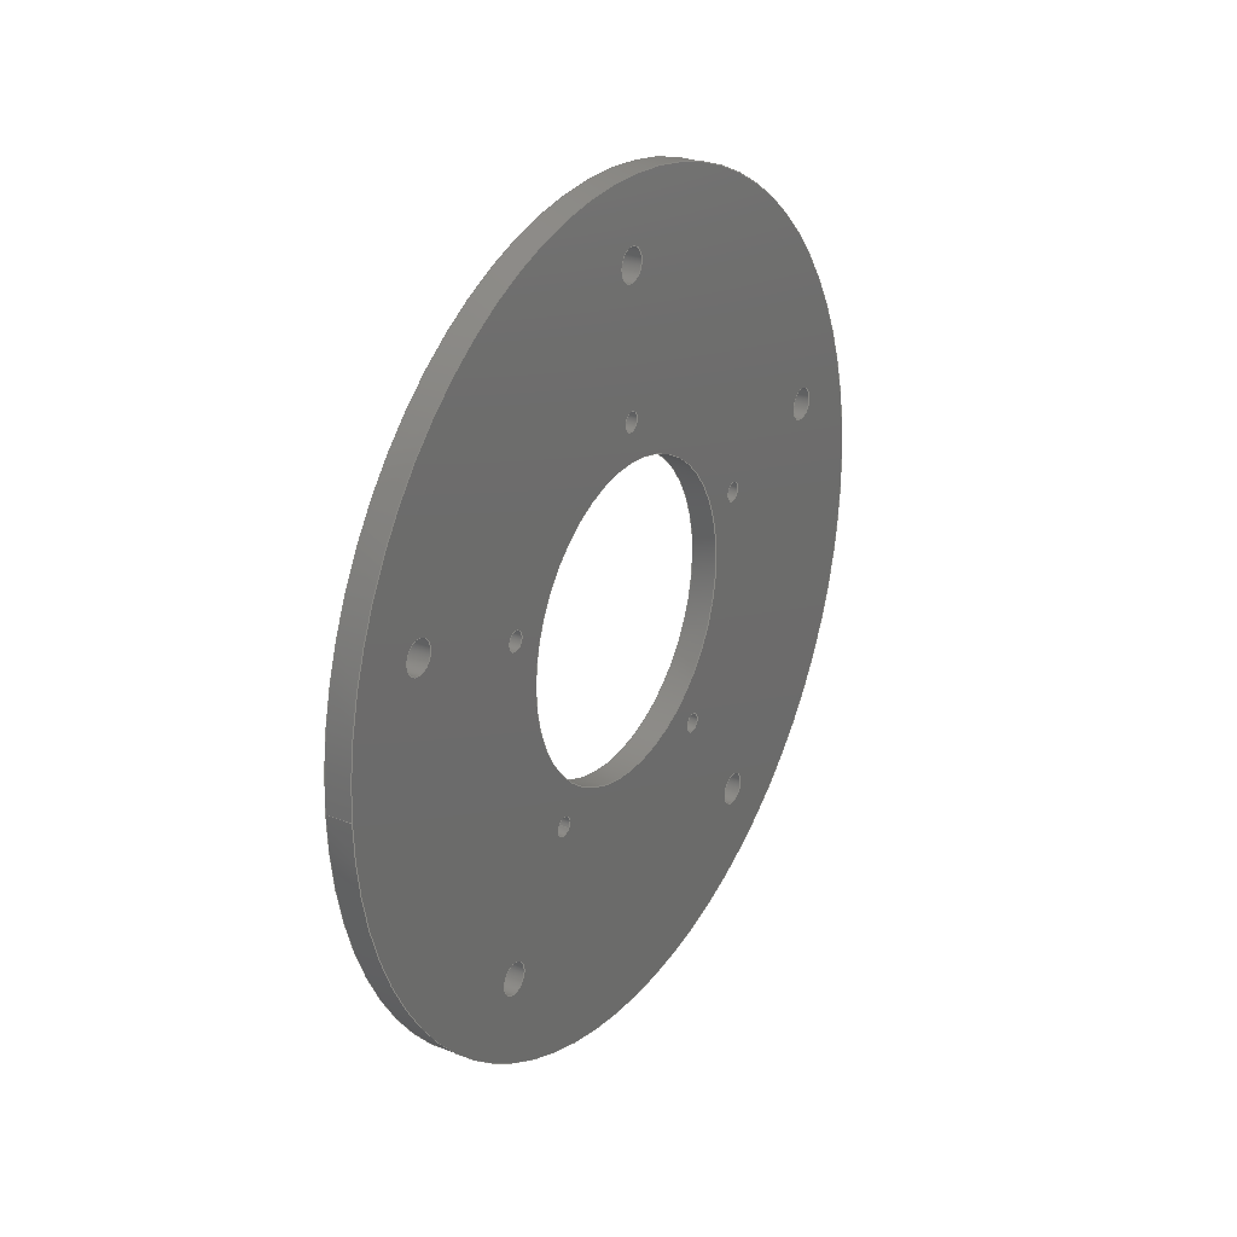
<metadata>
{"format":"step","ext":"step","renderer":"f3d","projection":"perspective","resolution":1024,"background":"white","views":[{"elev":26.4,"azim":-148.2,"up":"+Z"}]}
</metadata>
<code>
ISO-10303-21;
DATA;
#1=PROPERTY_DEFINITION_REPRESENTATION(#5,#3);
#2=PROPERTY_DEFINITION_REPRESENTATION(#6,#4);
#3=REPRESENTATION('',(#7),#448);
#4=REPRESENTATION('',(#8),#448);
#5=PROPERTY_DEFINITION('pmi validation property','',#453);
#6=PROPERTY_DEFINITION('pmi validation property','',#453);
#7=VALUE_REPRESENTATION_ITEM('number of annotations',COUNT_MEASURE(0));
#8=VALUE_REPRESENTATION_ITEM('number of views',COUNT_MEASURE(0));
#9=SHAPE_REPRESENTATION_RELATIONSHIP('','',#266,#10);
#10=ADVANCED_BREP_SHAPE_REPRESENTATION('',(#264),#448);
#11=CYLINDRICAL_SURFACE('',#281,0.0508);
#12=CYLINDRICAL_SURFACE('',#295,0.01905);
#13=CYLINDRICAL_SURFACE('',#296,0.001191);
#14=CYLINDRICAL_SURFACE('',#297,0.001191);
#15=CYLINDRICAL_SURFACE('',#298,0.001191);
#16=CYLINDRICAL_SURFACE('',#299,0.001191);
#17=CYLINDRICAL_SURFACE('',#300,0.001191);
#18=CYLINDRICAL_SURFACE('',#301,0.002019);
#19=CYLINDRICAL_SURFACE('',#302,0.002019);
#20=CYLINDRICAL_SURFACE('',#303,0.002019);
#21=CYLINDRICAL_SURFACE('',#304,0.002019);
#22=CYLINDRICAL_SURFACE('',#305,0.002019);
#23=ORIENTED_EDGE('',*,*,#71,.T.);
#24=ORIENTED_EDGE('',*,*,#72,.T.);
#25=ORIENTED_EDGE('',*,*,#73,.T.);
#26=ORIENTED_EDGE('',*,*,#74,.T.);
#27=ORIENTED_EDGE('',*,*,#75,.T.);
#28=ORIENTED_EDGE('',*,*,#76,.T.);
#29=ORIENTED_EDGE('',*,*,#77,.T.);
#30=ORIENTED_EDGE('',*,*,#78,.T.);
#31=ORIENTED_EDGE('',*,*,#79,.T.);
#32=ORIENTED_EDGE('',*,*,#80,.T.);
#33=ORIENTED_EDGE('',*,*,#81,.T.);
#34=ORIENTED_EDGE('',*,*,#82,.F.);
#35=ORIENTED_EDGE('',*,*,#82,.T.);
#36=ORIENTED_EDGE('',*,*,#83,.F.);
#37=ORIENTED_EDGE('',*,*,#84,.F.);
#38=ORIENTED_EDGE('',*,*,#85,.F.);
#39=ORIENTED_EDGE('',*,*,#86,.F.);
#40=ORIENTED_EDGE('',*,*,#87,.F.);
#41=ORIENTED_EDGE('',*,*,#88,.F.);
#42=ORIENTED_EDGE('',*,*,#89,.F.);
#43=ORIENTED_EDGE('',*,*,#90,.F.);
#44=ORIENTED_EDGE('',*,*,#91,.F.);
#45=ORIENTED_EDGE('',*,*,#92,.F.);
#46=ORIENTED_EDGE('',*,*,#93,.F.);
#47=ORIENTED_EDGE('',*,*,#94,.F.);
#48=ORIENTED_EDGE('',*,*,#83,.T.);
#49=ORIENTED_EDGE('',*,*,#94,.T.);
#50=ORIENTED_EDGE('',*,*,#81,.F.);
#51=ORIENTED_EDGE('',*,*,#93,.T.);
#52=ORIENTED_EDGE('',*,*,#80,.F.);
#53=ORIENTED_EDGE('',*,*,#92,.T.);
#54=ORIENTED_EDGE('',*,*,#79,.F.);
#55=ORIENTED_EDGE('',*,*,#91,.T.);
#56=ORIENTED_EDGE('',*,*,#78,.F.);
#57=ORIENTED_EDGE('',*,*,#90,.T.);
#58=ORIENTED_EDGE('',*,*,#77,.F.);
#59=ORIENTED_EDGE('',*,*,#89,.T.);
#60=ORIENTED_EDGE('',*,*,#76,.F.);
#61=ORIENTED_EDGE('',*,*,#88,.T.);
#62=ORIENTED_EDGE('',*,*,#75,.F.);
#63=ORIENTED_EDGE('',*,*,#87,.T.);
#64=ORIENTED_EDGE('',*,*,#74,.F.);
#65=ORIENTED_EDGE('',*,*,#86,.T.);
#66=ORIENTED_EDGE('',*,*,#73,.F.);
#67=ORIENTED_EDGE('',*,*,#85,.T.);
#68=ORIENTED_EDGE('',*,*,#72,.F.);
#69=ORIENTED_EDGE('',*,*,#84,.T.);
#70=ORIENTED_EDGE('',*,*,#71,.F.);
#71=EDGE_CURVE('',#95,#95,#119,.T.);
#72=EDGE_CURVE('',#96,#96,#120,.T.);
#73=EDGE_CURVE('',#97,#97,#121,.T.);
#74=EDGE_CURVE('',#98,#98,#122,.T.);
#75=EDGE_CURVE('',#99,#99,#123,.T.);
#76=EDGE_CURVE('',#100,#100,#124,.T.);
#77=EDGE_CURVE('',#101,#101,#125,.T.);
#78=EDGE_CURVE('',#102,#102,#126,.T.);
#79=EDGE_CURVE('',#103,#103,#127,.T.);
#80=EDGE_CURVE('',#104,#104,#128,.T.);
#81=EDGE_CURVE('',#105,#105,#129,.T.);
#82=EDGE_CURVE('',#106,#106,#130,.T.);
#83=EDGE_CURVE('',#107,#107,#131,.T.);
#84=EDGE_CURVE('',#108,#108,#132,.T.);
#85=EDGE_CURVE('',#109,#109,#133,.T.);
#86=EDGE_CURVE('',#110,#110,#134,.T.);
#87=EDGE_CURVE('',#111,#111,#135,.T.);
#88=EDGE_CURVE('',#112,#112,#136,.T.);
#89=EDGE_CURVE('',#113,#113,#137,.T.);
#90=EDGE_CURVE('',#114,#114,#138,.T.);
#91=EDGE_CURVE('',#115,#115,#139,.T.);
#92=EDGE_CURVE('',#116,#116,#140,.T.);
#93=EDGE_CURVE('',#117,#117,#141,.T.);
#94=EDGE_CURVE('',#118,#118,#142,.T.);
#95=VERTEX_POINT('',#387);
#96=VERTEX_POINT('',#389);
#97=VERTEX_POINT('',#391);
#98=VERTEX_POINT('',#393);
#99=VERTEX_POINT('',#395);
#100=VERTEX_POINT('',#397);
#101=VERTEX_POINT('',#399);
#102=VERTEX_POINT('',#401);
#103=VERTEX_POINT('',#403);
#104=VERTEX_POINT('',#405);
#105=VERTEX_POINT('',#407);
#106=VERTEX_POINT('',#409);
#107=VERTEX_POINT('',#412);
#108=VERTEX_POINT('',#415);
#109=VERTEX_POINT('',#417);
#110=VERTEX_POINT('',#419);
#111=VERTEX_POINT('',#421);
#112=VERTEX_POINT('',#423);
#113=VERTEX_POINT('',#425);
#114=VERTEX_POINT('',#427);
#115=VERTEX_POINT('',#429);
#116=VERTEX_POINT('',#431);
#117=VERTEX_POINT('',#433);
#118=VERTEX_POINT('',#435);
#119=CIRCLE('',#269,0.002019);
#120=CIRCLE('',#270,0.002019);
#121=CIRCLE('',#271,0.002019);
#122=CIRCLE('',#272,0.002019);
#123=CIRCLE('',#273,0.002019);
#124=CIRCLE('',#274,0.001191);
#125=CIRCLE('',#275,0.001191);
#126=CIRCLE('',#276,0.001191);
#127=CIRCLE('',#277,0.001191);
#128=CIRCLE('',#278,0.001191);
#129=CIRCLE('',#279,0.01905);
#130=CIRCLE('',#280,0.0508);
#131=CIRCLE('',#282,0.0508);
#132=CIRCLE('',#284,0.002019);
#133=CIRCLE('',#285,0.002019);
#134=CIRCLE('',#286,0.002019);
#135=CIRCLE('',#287,0.002019);
#136=CIRCLE('',#288,0.002019);
#137=CIRCLE('',#289,0.001191);
#138=CIRCLE('',#290,0.001191);
#139=CIRCLE('',#291,0.001191);
#140=CIRCLE('',#292,0.001191);
#141=CIRCLE('',#293,0.001191);
#142=CIRCLE('',#294,0.01905);
#143=EDGE_LOOP('',(#23));
#144=EDGE_LOOP('',(#24));
#145=EDGE_LOOP('',(#25));
#146=EDGE_LOOP('',(#26));
#147=EDGE_LOOP('',(#27));
#148=EDGE_LOOP('',(#28));
#149=EDGE_LOOP('',(#29));
#150=EDGE_LOOP('',(#30));
#151=EDGE_LOOP('',(#31));
#152=EDGE_LOOP('',(#32));
#153=EDGE_LOOP('',(#33));
#154=EDGE_LOOP('',(#34));
#155=EDGE_LOOP('',(#35));
#156=EDGE_LOOP('',(#36));
#157=EDGE_LOOP('',(#37));
#158=EDGE_LOOP('',(#38));
#159=EDGE_LOOP('',(#39));
#160=EDGE_LOOP('',(#40));
#161=EDGE_LOOP('',(#41));
#162=EDGE_LOOP('',(#42));
#163=EDGE_LOOP('',(#43));
#164=EDGE_LOOP('',(#44));
#165=EDGE_LOOP('',(#45));
#166=EDGE_LOOP('',(#46));
#167=EDGE_LOOP('',(#47));
#168=EDGE_LOOP('',(#48));
#169=EDGE_LOOP('',(#49));
#170=EDGE_LOOP('',(#50));
#171=EDGE_LOOP('',(#51));
#172=EDGE_LOOP('',(#52));
#173=EDGE_LOOP('',(#53));
#174=EDGE_LOOP('',(#54));
#175=EDGE_LOOP('',(#55));
#176=EDGE_LOOP('',(#56));
#177=EDGE_LOOP('',(#57));
#178=EDGE_LOOP('',(#58));
#179=EDGE_LOOP('',(#59));
#180=EDGE_LOOP('',(#60));
#181=EDGE_LOOP('',(#61));
#182=EDGE_LOOP('',(#62));
#183=EDGE_LOOP('',(#63));
#184=EDGE_LOOP('',(#64));
#185=EDGE_LOOP('',(#65));
#186=EDGE_LOOP('',(#66));
#187=EDGE_LOOP('',(#67));
#188=EDGE_LOOP('',(#68));
#189=EDGE_LOOP('',(#69));
#190=EDGE_LOOP('',(#70));
#191=FACE_BOUND('',#143,.T.);
#192=FACE_BOUND('',#144,.T.);
#193=FACE_BOUND('',#145,.T.);
#194=FACE_BOUND('',#146,.T.);
#195=FACE_BOUND('',#147,.T.);
#196=FACE_BOUND('',#148,.T.);
#197=FACE_BOUND('',#149,.T.);
#198=FACE_BOUND('',#150,.T.);
#199=FACE_BOUND('',#151,.T.);
#200=FACE_BOUND('',#152,.T.);
#201=FACE_BOUND('',#153,.T.);
#202=FACE_BOUND('',#154,.T.);
#203=FACE_BOUND('',#155,.T.);
#204=FACE_BOUND('',#156,.T.);
#205=FACE_BOUND('',#157,.T.);
#206=FACE_BOUND('',#158,.T.);
#207=FACE_BOUND('',#159,.T.);
#208=FACE_BOUND('',#160,.T.);
#209=FACE_BOUND('',#161,.T.);
#210=FACE_BOUND('',#162,.T.);
#211=FACE_BOUND('',#163,.T.);
#212=FACE_BOUND('',#164,.T.);
#213=FACE_BOUND('',#165,.T.);
#214=FACE_BOUND('',#166,.T.);
#215=FACE_BOUND('',#167,.T.);
#216=FACE_BOUND('',#168,.T.);
#217=FACE_BOUND('',#169,.T.);
#218=FACE_BOUND('',#170,.T.);
#219=FACE_BOUND('',#171,.T.);
#220=FACE_BOUND('',#172,.T.);
#221=FACE_BOUND('',#173,.T.);
#222=FACE_BOUND('',#174,.T.);
#223=FACE_BOUND('',#175,.T.);
#224=FACE_BOUND('',#176,.T.);
#225=FACE_BOUND('',#177,.T.);
#226=FACE_BOUND('',#178,.T.);
#227=FACE_BOUND('',#179,.T.);
#228=FACE_BOUND('',#180,.T.);
#229=FACE_BOUND('',#181,.T.);
#230=FACE_BOUND('',#182,.T.);
#231=FACE_BOUND('',#183,.T.);
#232=FACE_BOUND('',#184,.T.);
#233=FACE_BOUND('',#185,.T.);
#234=FACE_BOUND('',#186,.T.);
#235=FACE_BOUND('',#187,.T.);
#236=FACE_BOUND('',#188,.T.);
#237=FACE_BOUND('',#189,.T.);
#238=FACE_BOUND('',#190,.T.);
#239=PLANE('',#268);
#240=PLANE('',#283);
#241=ADVANCED_FACE('',(#191,#192,#193,#194,#195,#196,#197,#198,#199,#200,
#201,#202),#239,.F.);
#242=ADVANCED_FACE('',(#203,#204),#11,.T.);
#243=ADVANCED_FACE('',(#205,#206,#207,#208,#209,#210,#211,#212,#213,#214,
#215,#216),#240,.T.);
#244=ADVANCED_FACE('',(#217,#218),#12,.F.);
#245=ADVANCED_FACE('',(#219,#220),#13,.F.);
#246=ADVANCED_FACE('',(#221,#222),#14,.F.);
#247=ADVANCED_FACE('',(#223,#224),#15,.F.);
#248=ADVANCED_FACE('',(#225,#226),#16,.F.);
#249=ADVANCED_FACE('',(#227,#228),#17,.F.);
#250=ADVANCED_FACE('',(#229,#230),#18,.F.);
#251=ADVANCED_FACE('',(#231,#232),#19,.F.);
#252=ADVANCED_FACE('',(#233,#234),#20,.F.);
#253=ADVANCED_FACE('',(#235,#236),#21,.F.);
#254=ADVANCED_FACE('',(#237,#238),#22,.F.);
#255=CLOSED_SHELL('',(#241,#242,#243,#244,#245,#246,#247,#248,#249,#250,
#251,#252,#253,#254));
#256=STYLED_ITEM('',(#257),#264);
#257=PRESENTATION_STYLE_ASSIGNMENT((#258));
#258=SURFACE_STYLE_USAGE(.BOTH.,#259);
#259=SURFACE_SIDE_STYLE('',(#260));
#260=SURFACE_STYLE_FILL_AREA(#261);
#261=FILL_AREA_STYLE('',(#262));
#262=FILL_AREA_STYLE_COLOUR('',#263);
#263=COLOUR_RGB('',0.1176,0.1176,0.1176);
#264=MANIFOLD_SOLID_BREP('Part 149',#255);
#265=SHAPE_DEFINITION_REPRESENTATION(#453,#266);
#266=SHAPE_REPRESENTATION('Part 149',(#267),#448);
#267=AXIS2_PLACEMENT_3D('',#384,#306,#307);
#268=AXIS2_PLACEMENT_3D('',#385,#308,#309);
#269=AXIS2_PLACEMENT_3D('',#386,#310,#311);
#270=AXIS2_PLACEMENT_3D('',#388,#312,#313);
#271=AXIS2_PLACEMENT_3D('',#390,#314,#315);
#272=AXIS2_PLACEMENT_3D('',#392,#316,#317);
#273=AXIS2_PLACEMENT_3D('',#394,#318,#319);
#274=AXIS2_PLACEMENT_3D('',#396,#320,#321);
#275=AXIS2_PLACEMENT_3D('',#398,#322,#323);
#276=AXIS2_PLACEMENT_3D('',#400,#324,#325);
#277=AXIS2_PLACEMENT_3D('',#402,#326,#327);
#278=AXIS2_PLACEMENT_3D('',#404,#328,#329);
#279=AXIS2_PLACEMENT_3D('',#406,#330,#331);
#280=AXIS2_PLACEMENT_3D('',#408,#332,#333);
#281=AXIS2_PLACEMENT_3D('',#410,#334,#335);
#282=AXIS2_PLACEMENT_3D('',#411,#336,#337);
#283=AXIS2_PLACEMENT_3D('',#413,#338,#339);
#284=AXIS2_PLACEMENT_3D('',#414,#340,#341);
#285=AXIS2_PLACEMENT_3D('',#416,#342,#343);
#286=AXIS2_PLACEMENT_3D('',#418,#344,#345);
#287=AXIS2_PLACEMENT_3D('',#420,#346,#347);
#288=AXIS2_PLACEMENT_3D('',#422,#348,#349);
#289=AXIS2_PLACEMENT_3D('',#424,#350,#351);
#290=AXIS2_PLACEMENT_3D('',#426,#352,#353);
#291=AXIS2_PLACEMENT_3D('',#428,#354,#355);
#292=AXIS2_PLACEMENT_3D('',#430,#356,#357);
#293=AXIS2_PLACEMENT_3D('',#432,#358,#359);
#294=AXIS2_PLACEMENT_3D('',#434,#360,#361);
#295=AXIS2_PLACEMENT_3D('',#436,#362,#363);
#296=AXIS2_PLACEMENT_3D('',#437,#364,#365);
#297=AXIS2_PLACEMENT_3D('',#438,#366,#367);
#298=AXIS2_PLACEMENT_3D('',#439,#368,#369);
#299=AXIS2_PLACEMENT_3D('',#440,#370,#371);
#300=AXIS2_PLACEMENT_3D('',#441,#372,#373);
#301=AXIS2_PLACEMENT_3D('',#442,#374,#375);
#302=AXIS2_PLACEMENT_3D('',#443,#376,#377);
#303=AXIS2_PLACEMENT_3D('',#444,#378,#379);
#304=AXIS2_PLACEMENT_3D('',#445,#380,#381);
#305=AXIS2_PLACEMENT_3D('',#446,#382,#383);
#306=DIRECTION('',(0,0,1));
#307=DIRECTION('',(1,0,0));
#308=DIRECTION('',(1,1.84e-17,1.109e-17));
#309=DIRECTION('',(-1.84e-17,1,-2.04e-34));
#310=DIRECTION('',(1,1.84e-17,1.109e-17));
#311=DIRECTION('',(-1.84e-17,1,0));
#312=DIRECTION('',(1,1.84e-17,1.109e-17));
#313=DIRECTION('',(-1.84e-17,1,0));
#314=DIRECTION('',(1,1.84e-17,1.109e-17));
#315=DIRECTION('',(-1.84e-17,1,0));
#316=DIRECTION('',(1,1.84e-17,1.109e-17));
#317=DIRECTION('',(-1.84e-17,1,0));
#318=DIRECTION('',(1,1.84e-17,1.109e-17));
#319=DIRECTION('',(-1.84e-17,1,0));
#320=DIRECTION('',(1,1.84e-17,1.109e-17));
#321=DIRECTION('',(-1.84e-17,1,0));
#322=DIRECTION('',(1,1.84e-17,1.109e-17));
#323=DIRECTION('',(-1.84e-17,1,0));
#324=DIRECTION('',(1,1.84e-17,1.109e-17));
#325=DIRECTION('',(-1.84e-17,1,0));
#326=DIRECTION('',(1,1.84e-17,1.109e-17));
#327=DIRECTION('',(-1.84e-17,1,0));
#328=DIRECTION('',(1,1.84e-17,1.109e-17));
#329=DIRECTION('',(-1.84e-17,1,0));
#330=DIRECTION('',(1,1.84e-17,1.109e-17));
#331=DIRECTION('',(-1.84e-17,1,0));
#332=DIRECTION('',(1,1.84e-17,1.109e-17));
#333=DIRECTION('',(-1.84e-17,1,0));
#334=DIRECTION('',(-1,-1.84e-17,-1.109e-17));
#335=DIRECTION('',(1.84e-17,-1,0));
#336=DIRECTION('',(1,1.84e-17,1.109e-17));
#337=DIRECTION('',(-1.84e-17,1,0));
#338=DIRECTION('',(1,1.84e-17,1.109e-17));
#339=DIRECTION('',(-1.84e-17,1,-2.04e-34));
#340=DIRECTION('',(1,1.84e-17,1.109e-17));
#341=DIRECTION('',(-1.84e-17,1,0));
#342=DIRECTION('',(1,1.84e-17,1.109e-17));
#343=DIRECTION('',(-1.84e-17,1,0));
#344=DIRECTION('',(1,1.84e-17,1.109e-17));
#345=DIRECTION('',(-1.84e-17,1,0));
#346=DIRECTION('',(1,1.84e-17,1.109e-17));
#347=DIRECTION('',(-1.84e-17,1,0));
#348=DIRECTION('',(1,1.84e-17,1.109e-17));
#349=DIRECTION('',(-1.84e-17,1,0));
#350=DIRECTION('',(1,1.84e-17,1.109e-17));
#351=DIRECTION('',(4.857e-18,0.309,-0.9511));
#352=DIRECTION('',(1,1.84e-17,1.109e-17));
#353=DIRECTION('',(2.141e-17,-0.809,-0.5878));
#354=DIRECTION('',(1,1.84e-17,1.109e-17));
#355=DIRECTION('',(8.372e-18,-0.809,0.5878));
#356=DIRECTION('',(1,1.84e-17,1.109e-17));
#357=DIRECTION('',(-1.623e-17,0.309,0.9511));
#358=DIRECTION('',(1,1.84e-17,1.109e-17));
#359=DIRECTION('',(-1.84e-17,1,0));
#360=DIRECTION('',(1,1.84e-17,1.109e-17));
#361=DIRECTION('',(-1.84e-17,1,0));
#362=DIRECTION('',(1,1.84e-17,1.109e-17));
#363=DIRECTION('',(-1.84e-17,1,0));
#364=DIRECTION('',(1,1.84e-17,1.109e-17));
#365=DIRECTION('',(-1.84e-17,1,0));
#366=DIRECTION('',(1,1.84e-17,1.109e-17));
#367=DIRECTION('',(-1.623e-17,0.309,0.9511));
#368=DIRECTION('',(1,1.84e-17,1.109e-17));
#369=DIRECTION('',(8.372e-18,-0.809,0.5878));
#370=DIRECTION('',(1,1.84e-17,1.109e-17));
#371=DIRECTION('',(2.141e-17,-0.809,-0.5878));
#372=DIRECTION('',(1,1.84e-17,1.109e-17));
#373=DIRECTION('',(4.857e-18,0.309,-0.9511));
#374=DIRECTION('',(1,1.84e-17,1.109e-17));
#375=DIRECTION('',(8.071e-18,0.1564,-0.9877));
#376=DIRECTION('',(1,1.84e-17,1.109e-17));
#377=DIRECTION('',(5.174e-18,-0.7071,0.7071));
#378=DIRECTION('',(1,1.84e-17,1.109e-17));
#379=DIRECTION('',(-1.823e-17,0.454,0.891));
#380=DIRECTION('',(1,1.84e-17,1.109e-17));
#381=DIRECTION('',(2.143e-17,-0.891,-0.454));
#382=DIRECTION('',(1,1.84e-17,1.109e-17));
#383=DIRECTION('',(-1.644e-17,0.9877,-0.1564));
#384=CARTESIAN_POINT('',(0,0,0));
#385=CARTESIAN_POINT('',(0.04084,-0.207,0.0267));
#386=CARTESIAN_POINT('',(0.04084,-0.2161,0.04625));
#387=CARTESIAN_POINT('',(0.04084,-0.214,0.04625));
#388=CARTESIAN_POINT('',(0.04084,-0.1375,0.04625));
#389=CARTESIAN_POINT('',(0.04084,-0.1355,0.04625));
#390=CARTESIAN_POINT('',(0.04084,-0.2011,0.0001081));
#391=CARTESIAN_POINT('',(0.04084,-0.199,0.0001081));
#392=CARTESIAN_POINT('',(0.04084,-0.1525,0.0001081));
#393=CARTESIAN_POINT('',(0.04084,-0.1505,0.0001081));
#394=CARTESIAN_POINT('',(0.04084,-0.1768,0.07478));
#395=CARTESIAN_POINT('',(0.04084,-0.1748,0.07478));
#396=CARTESIAN_POINT('',(0.04084,-0.1542,0.04086));
#397=CARTESIAN_POINT('',(0.04084,-0.153,0.04086));
#398=CARTESIAN_POINT('',(0.04084,-0.1628,0.01424));
#399=CARTESIAN_POINT('',(0.04084,-0.1616,0.01424));
#400=CARTESIAN_POINT('',(0.04084,-0.1908,0.01424));
#401=CARTESIAN_POINT('',(0.04084,-0.1896,0.01424));
#402=CARTESIAN_POINT('',(0.04084,-0.1994,0.04086));
#403=CARTESIAN_POINT('',(0.04084,-0.1983,0.04086));
#404=CARTESIAN_POINT('',(0.04084,-0.1768,0.05731));
#405=CARTESIAN_POINT('',(0.04084,-0.1756,0.05731));
#406=CARTESIAN_POINT('',(0.04084,-0.1768,0.0335));
#407=CARTESIAN_POINT('',(0.04084,-0.1578,0.0335));
#408=CARTESIAN_POINT('',(0.04084,-0.1768,0.0335));
#409=CARTESIAN_POINT('',(0.04084,-0.126,0.0335));
#410=CARTESIAN_POINT('',(0.04719,-0.1768,0.0335));
#411=CARTESIAN_POINT('',(0.04402,-0.1768,0.0335));
#412=CARTESIAN_POINT('',(0.04402,-0.126,0.0335));
#413=CARTESIAN_POINT('',(0.04402,-0.1768,0.0335));
#414=CARTESIAN_POINT('',(0.04402,-0.2161,0.04625));
#415=CARTESIAN_POINT('',(0.04402,-0.214,0.04625));
#416=CARTESIAN_POINT('',(0.04402,-0.1375,0.04625));
#417=CARTESIAN_POINT('',(0.04402,-0.1355,0.04625));
#418=CARTESIAN_POINT('',(0.04402,-0.2011,0.0001081));
#419=CARTESIAN_POINT('',(0.04402,-0.199,0.0001081));
#420=CARTESIAN_POINT('',(0.04402,-0.1525,0.0001081));
#421=CARTESIAN_POINT('',(0.04402,-0.1505,0.0001081));
#422=CARTESIAN_POINT('',(0.04402,-0.1768,0.07478));
#423=CARTESIAN_POINT('',(0.04402,-0.1748,0.07478));
#424=CARTESIAN_POINT('',(0.04402,-0.1542,0.04086));
#425=CARTESIAN_POINT('',(0.04402,-0.1538,0.03973));
#426=CARTESIAN_POINT('',(0.04402,-0.1628,0.01424));
#427=CARTESIAN_POINT('',(0.04402,-0.1638,0.01354));
#428=CARTESIAN_POINT('',(0.04402,-0.1908,0.01424));
#429=CARTESIAN_POINT('',(0.04402,-0.1918,0.01494));
#430=CARTESIAN_POINT('',(0.04402,-0.1994,0.04086));
#431=CARTESIAN_POINT('',(0.04402,-0.1991,0.04199));
#432=CARTESIAN_POINT('',(0.04402,-0.1768,0.05731));
#433=CARTESIAN_POINT('',(0.04402,-0.1756,0.05731));
#434=CARTESIAN_POINT('',(0.04402,-0.1768,0.0335));
#435=CARTESIAN_POINT('',(0.04402,-0.1578,0.0335));
#436=CARTESIAN_POINT('',(0.03767,-0.1768,0.0335));
#437=CARTESIAN_POINT('',(0.03767,-0.1768,0.05731));
#438=CARTESIAN_POINT('',(0.03767,-0.1994,0.04086));
#439=CARTESIAN_POINT('',(0.03767,-0.1908,0.01424));
#440=CARTESIAN_POINT('',(0.03767,-0.1628,0.01424));
#441=CARTESIAN_POINT('',(0.03767,-0.1542,0.04086));
#442=CARTESIAN_POINT('',(0.02576,-0.1768,0.07478));
#443=CARTESIAN_POINT('',(0.02576,-0.1525,0.0001081));
#444=CARTESIAN_POINT('',(0.02576,-0.2011,0.0001081));
#445=CARTESIAN_POINT('',(0.02576,-0.1375,0.04625));
#446=CARTESIAN_POINT('',(0.02576,-0.2161,0.04625));
#447=MECHANICAL_DESIGN_GEOMETRIC_PRESENTATION_REPRESENTATION('',(#256),
#448);
#448=(
GEOMETRIC_REPRESENTATION_CONTEXT(3)
GLOBAL_UNCERTAINTY_ASSIGNED_CONTEXT((#449))
GLOBAL_UNIT_ASSIGNED_CONTEXT((#452,#451,#450))
REPRESENTATION_CONTEXT('Part 149','TOP_LEVEL_ASSEMBLY_PART')
);
#449=UNCERTAINTY_MEASURE_WITH_UNIT(LENGTH_MEASURE(5e-06),#452,
'DISTANCE_ACCURACY_VALUE','Maximum Tolerance applied to model');
#450=(
NAMED_UNIT(*)
SI_UNIT($,.STERADIAN.)
SOLID_ANGLE_UNIT()
);
#451=(
NAMED_UNIT(*)
PLANE_ANGLE_UNIT()
SI_UNIT($,.RADIAN.)
);
#452=(
LENGTH_UNIT()
NAMED_UNIT(*)
SI_UNIT($,.METRE.)
);
#453=PRODUCT_DEFINITION_SHAPE('','',#454);
#454=PRODUCT_DEFINITION('','',#456,#455);
#455=PRODUCT_DEFINITION_CONTEXT('',#462,'design');
#456=PRODUCT_DEFINITION_FORMATION_WITH_SPECIFIED_SOURCE('','',#458,
 .NOT_KNOWN.);
#457=PRODUCT_RELATED_PRODUCT_CATEGORY('','',(#458));
#458=PRODUCT('Part 149','Part 149','Part 149',(#460));
#459=PRODUCT_CATEGORY('','');
#460=PRODUCT_CONTEXT('',#462,'mechanical');
#461=APPLICATION_PROTOCOL_DEFINITION('international standard',
'automotive_design',2010,#462);
#462=APPLICATION_CONTEXT(
'core data for automotive mechanical design processes');
ENDSEC;
END-ISO-10303-21;

</code>
